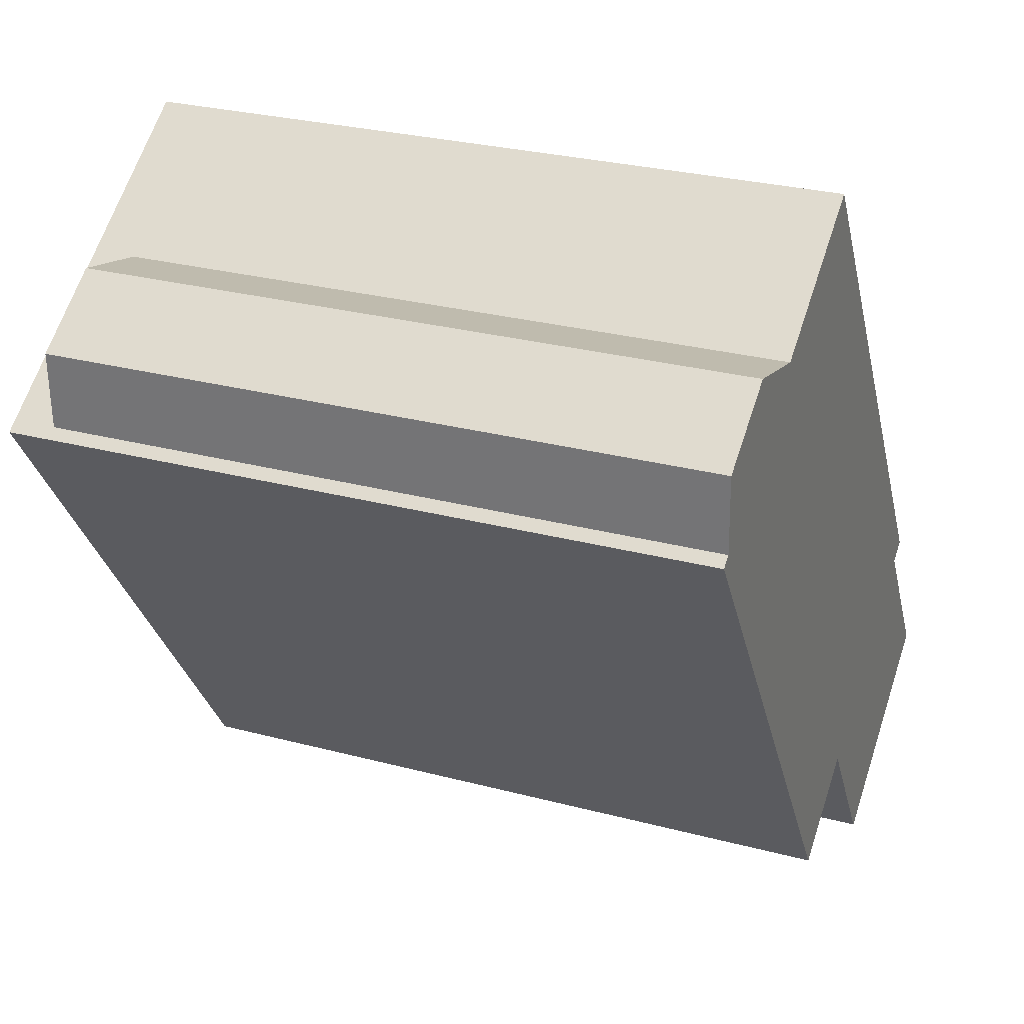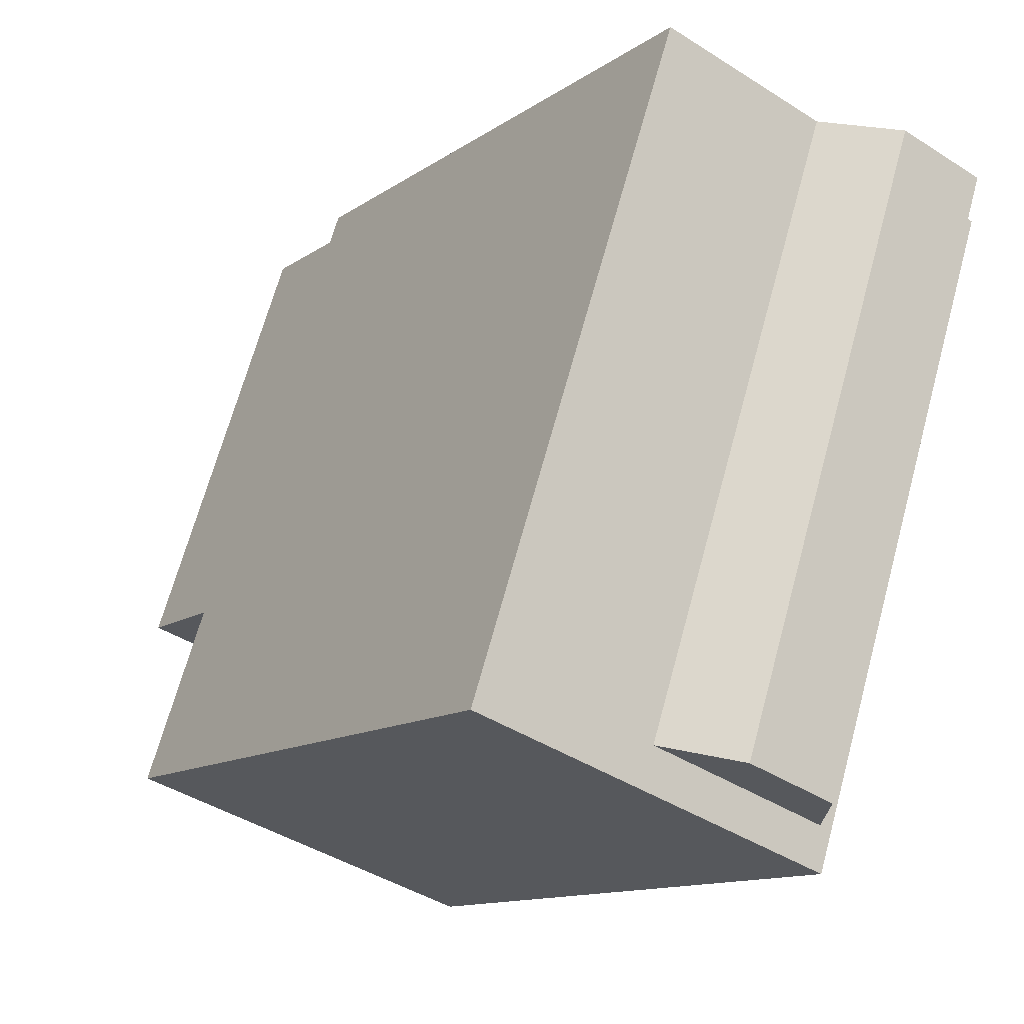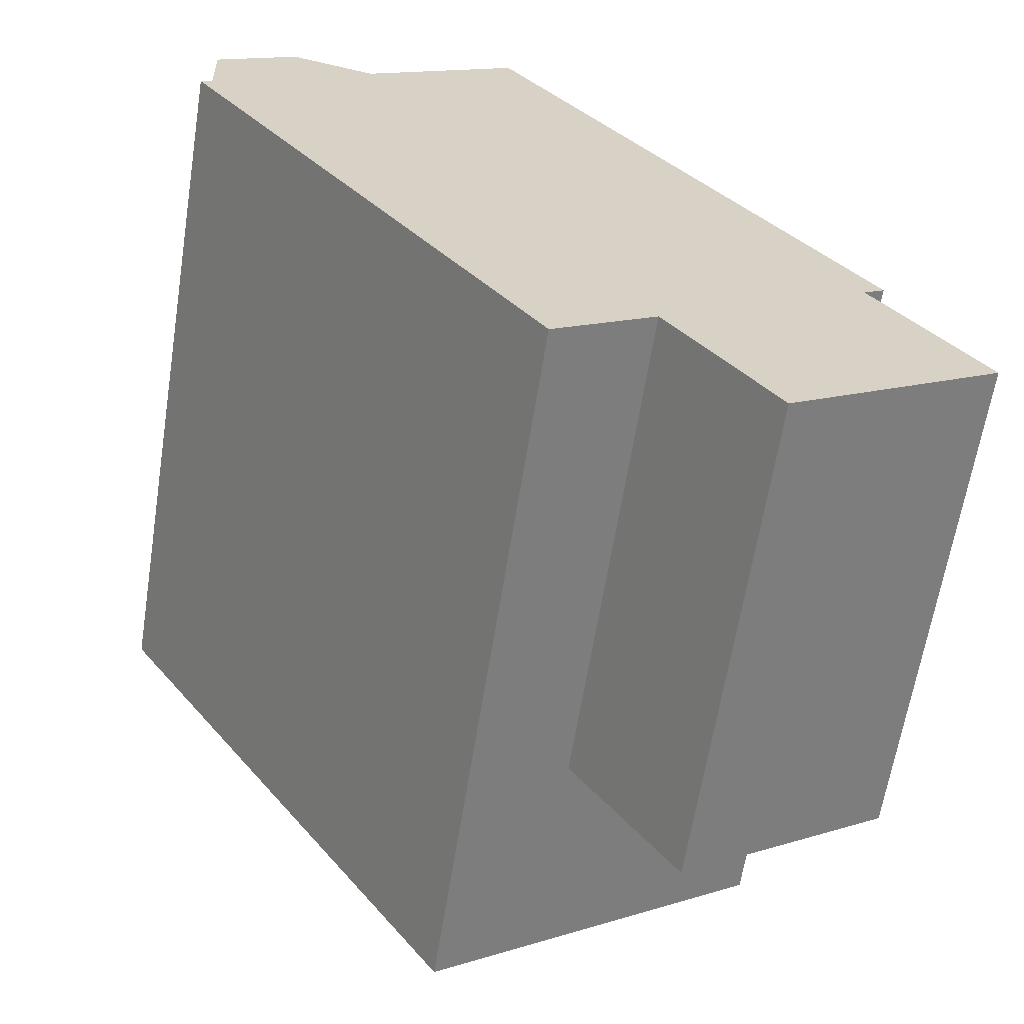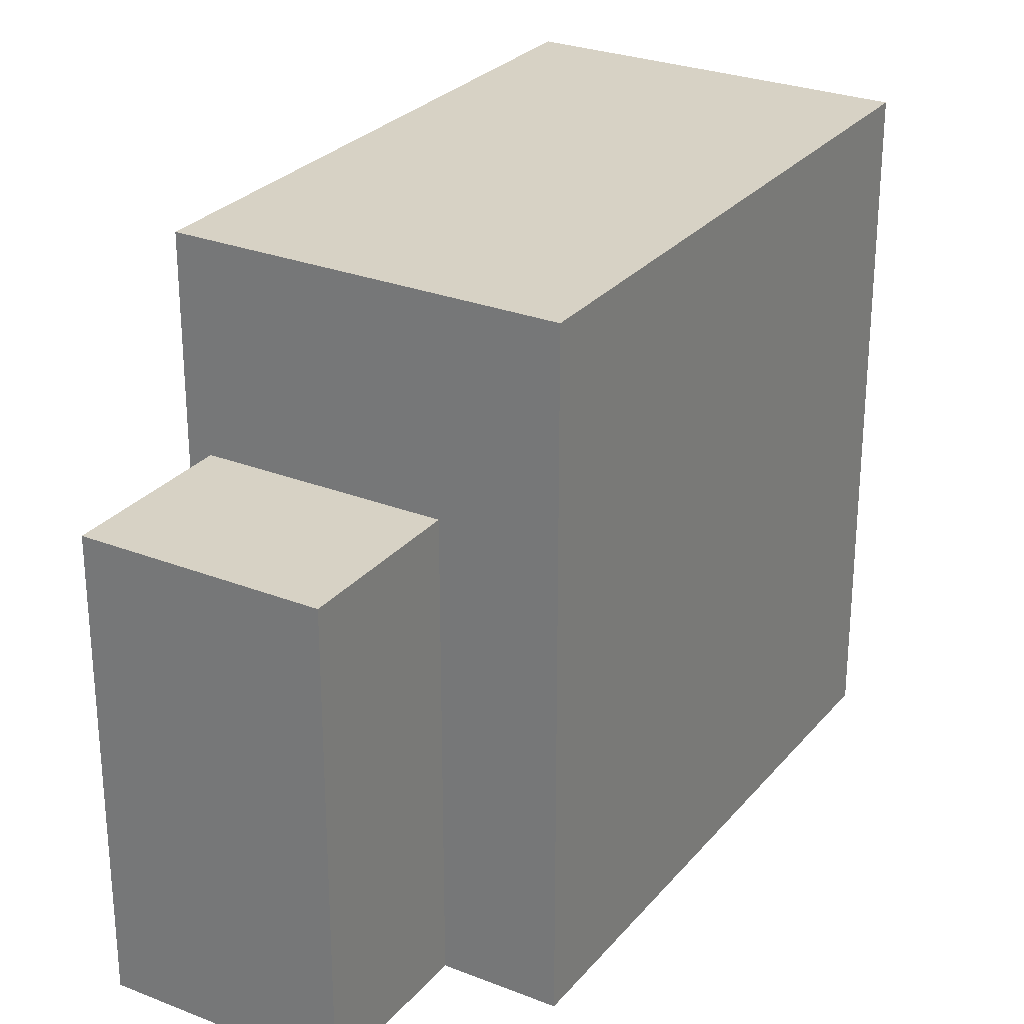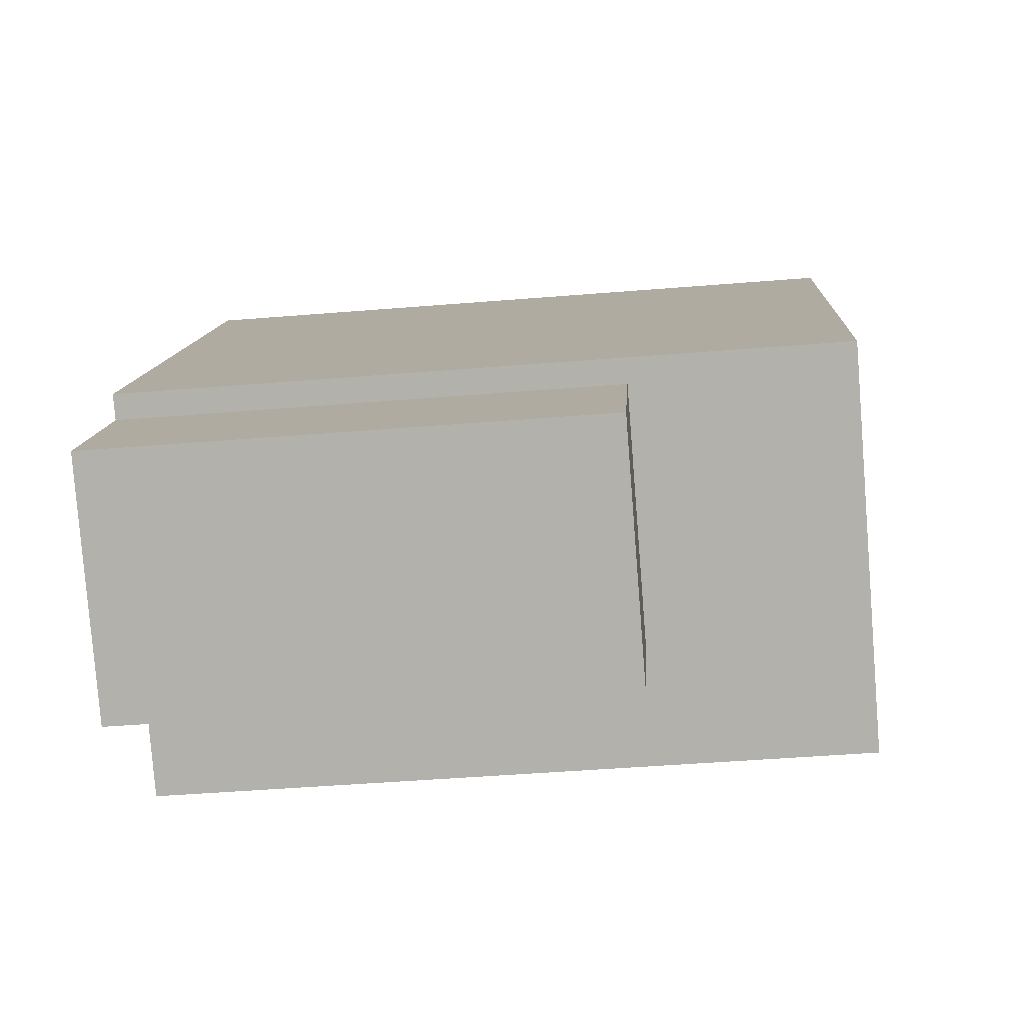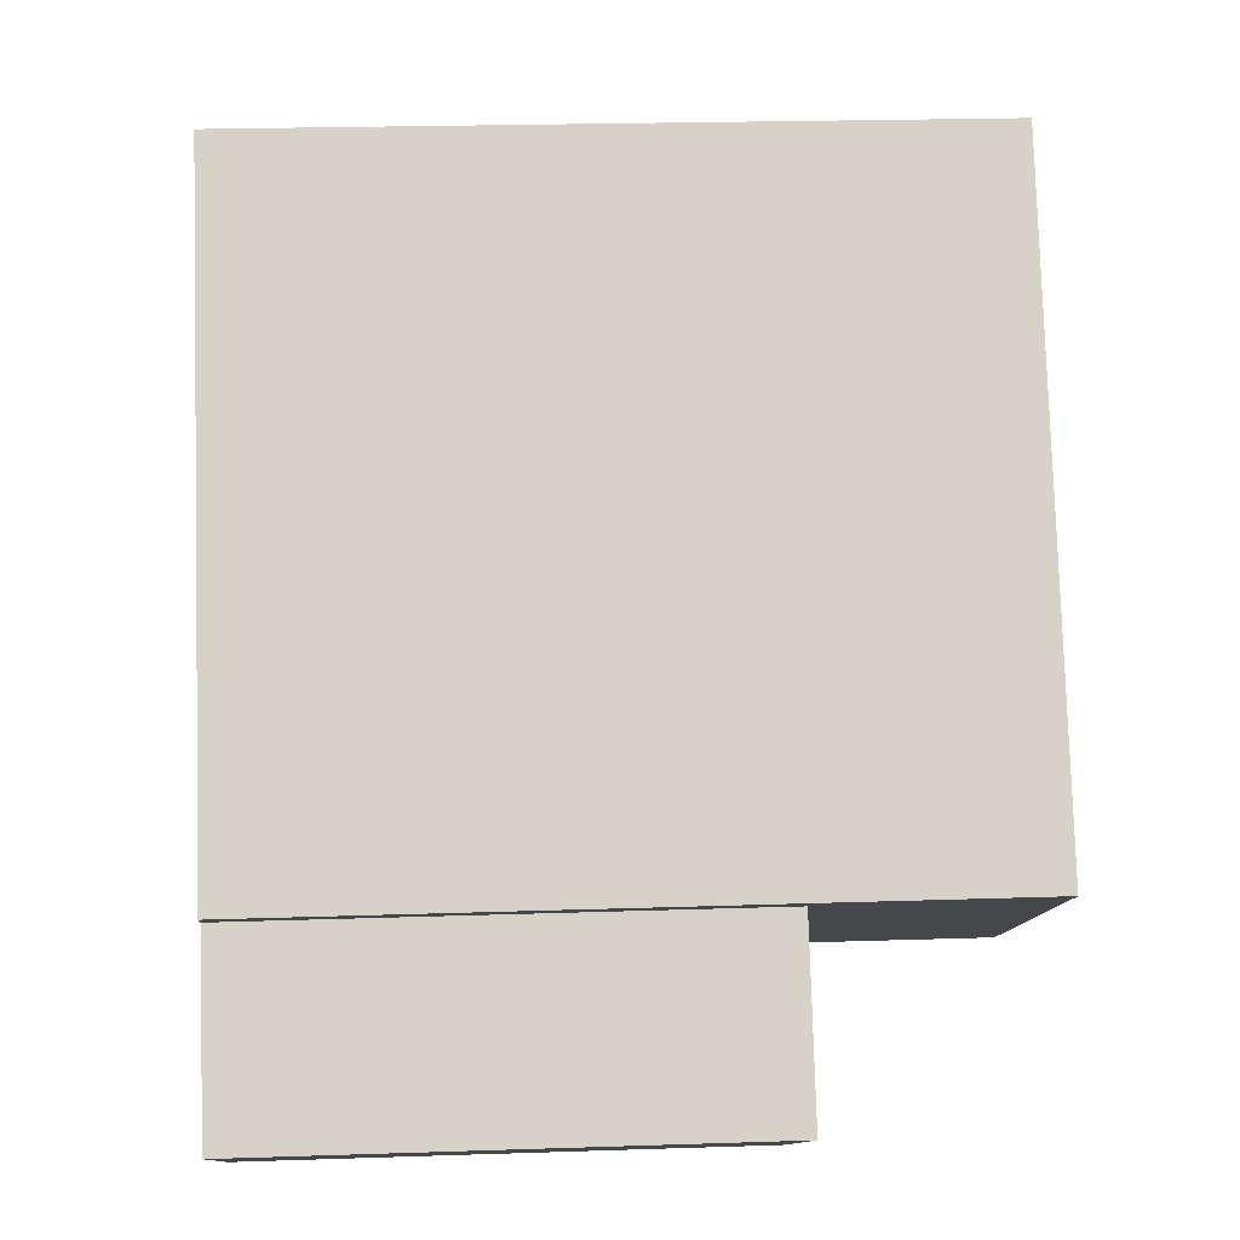
<metadata>
{"format":"obj","ext":"obj","renderer":"f3d","projection":"perspective","resolution":1024,"background":"white","views":[{"elev":27.8,"azim":-67.9,"up":"+Z"},{"elev":67.8,"azim":-164.7,"up":"+Z"},{"elev":-63.2,"azim":-9.0,"up":"+Z"},{"elev":27.5,"azim":177.2,"up":"+Y"},{"elev":-45.7,"azim":95.4,"up":"+Z"},{"elev":23.1,"azim":86.8,"up":"+Z"}]}
</metadata>
<code>
v -0.6594 6.045 6.83
v 5.435 6.045 -2.243
v 5.09 6.045 -2.475
v 1.462 6.045 1.672
v 2.844 6.045 -0.6915
v 0.7098 6.045 1.167
v 2.036 6.045 -1.234
v 0.08076 6.045 4.036
v 1.462 6.045 1.672
v -0.6163 6.045 3.568
v 0.7098 6.045 1.167
v 0.7098 6.045 1.167
v 2.036 6.045 -1.234
v -0.04281 6.045 0.6617
v 1.228 6.045 -1.777
v 0.7098 6.045 1.167
v -0.04281 6.045 0.6617
v -1.313 6.045 3.1
v -0.6163 6.045 3.568
v 2.036 6.045 -1.234
v 2.844 6.045 -0.6915
v 5.09 6.045 -2.475
v 1.635 6.045 -4.795
v 2.036 6.045 -1.234
v 5.09 6.045 -2.475
v 1.462 6.045 1.672
v 5.09 6.045 -2.475
v 2.844 6.045 -0.6915
v -0.6594 6.045 6.83
v 1.462 6.045 1.672
v 0.08076 6.045 4.036
v -0.6594 6.045 6.83
v 5.09 6.045 -2.475
v 1.462 6.045 1.672
v -0.6594 6.045 6.83
v 0.08076 6.045 4.036
v -0.6163 6.045 3.568
v -0.04281 6.045 0.6617
v 1.228 6.045 -1.777
v 1.635 6.045 -4.795
v 1.228 6.045 -1.777
v 2.036 6.045 -1.234
v 1.635 6.045 -4.795
v -3.225 6.045 5.108
v -0.04281 6.045 0.6617
v 1.635 6.045 -4.795
v -3.225 6.045 5.108
v -0.6163 6.045 3.568
v -1.313 6.045 3.1
v -3.225 6.045 5.108
v -1.313 6.045 3.1
v -0.04281 6.045 0.6617
v -3.225 6.045 5.108
v -0.6594 6.045 6.83
v -0.6163 6.045 3.568
v 1.635 6.045 -4.795
v -0.04843 6.045 -5.926
v -5.951 6.045 3.277
v -3.225 6.045 5.108
v -6.142 6.045 3.149
v -5.951 6.045 3.277
v -0.04843 6.045 -5.926
v -5.951 5.342 3.277
v -4.648 5.341 5.447
v -3.225 5.342 5.108
v -5.993 5.341 4.544
v -4.648 5.341 5.447
v -5.951 5.342 3.277
v 5.09 2.46 -2.475
v 6.816 2.46 -5.044
v 3.361 2.46 -7.364
v 1.635 2.46 -4.795
v -5.951 6.045 3.277
v -5.951 5.342 3.277
v -3.225 5.342 5.108
v -3.225 6.045 5.108
v -0.6594 -5.641 6.83
v -0.6594 6.045 6.83
v -3.225 5.342 5.108
v -3.225 -5.641 5.108
v -3.225 6.045 5.108
v -3.225 5.342 5.108
v -0.6594 6.045 6.83
v -6.047 -5.641 3.213
v -5.951 5.342 3.277
v -5.951 6.045 3.277
v -6.047 -5.641 3.213
v -5.951 -5.641 3.277
v -5.951 5.342 3.277
v -6.142 6.045 3.149
v -6.142 -5.641 3.149
v -6.047 -5.641 3.213
v -6.142 6.045 3.149
v -6.047 -5.641 3.213
v -5.951 6.045 3.277
v -0.6594 6.045 6.83
v -0.6594 -5.641 6.83
v 5.435 6.045 -2.243
v 5.435 -5.641 -2.243
v 5.09 6.045 -2.475
v 5.435 6.045 -2.243
v 5.09 2.46 -2.475
v 5.435 -5.641 -2.243
v 5.09 2.46 -2.475
v 5.435 6.045 -2.243
v 5.09 -5.641 -2.475
v 1.635 2.46 -4.795
v 1.635 6.045 -4.795
v 5.09 2.46 -2.475
v 5.09 6.045 -2.475
v 1.635 2.46 -4.795
v 1.635 -5.641 -4.795
v -0.04843 -5.641 -5.926
v -0.04843 6.045 -5.926
v -0.04843 6.045 -5.926
v 1.635 6.045 -4.795
v 1.635 2.46 -4.795
v -6.142 6.045 3.149
v -0.04843 -5.641 -5.926
v -6.142 -5.641 3.149
v -0.04843 6.045 -5.926
v -5.993 -5.641 4.544
v -4.648 5.341 5.447
v -5.993 5.341 4.544
v -4.648 -5.641 5.447
v -4.648 5.341 5.447
v -4.648 -5.641 5.447
v -3.225 -5.641 5.108
v -3.225 5.342 5.108
v -5.993 5.341 4.544
v -5.951 -5.641 3.277
v -5.993 -5.641 4.544
v -5.951 5.342 3.277
v 6.816 -5.641 -5.044
v 6.816 2.46 -5.044
v 5.09 -5.641 -2.475
v 5.09 2.46 -2.475
v 3.361 2.46 -7.364
v 5.088 -5.641 -6.204
v 3.361 -5.641 -7.364
v 5.088 -5.641 -6.204
v 6.816 2.46 -5.044
v 6.816 -5.641 -5.044
v 3.361 2.46 -7.364
v 6.816 2.46 -5.044
v 5.088 -5.641 -6.204
v 1.635 2.46 -4.795
v 3.361 2.46 -7.364
v 3.361 -5.641 -7.364
v 1.635 -5.641 -4.795
v -6.142 -5.641 3.149
v -0.04843 -5.641 -5.926
v -6.047 -5.641 3.213
v -5.951 -5.641 3.277
v -5.993 -5.641 4.544
v -4.648 -5.641 5.447
v 1.635 -5.641 -4.795
v -3.225 -5.641 5.108
v 3.361 -5.641 -7.364
v 5.088 -5.641 -6.204
v 5.09 -5.641 -2.475
v -0.6594 -5.641 6.83
v 5.435 -5.641 -2.243
v 6.816 -5.641 -5.044
g CDNNDG02_0016340
f 1 2 3
f 4 5 6
f 6 5 7
f 8 9 10
f 10 9 11
f 12 13 14
f 14 13 15
f 16 17 18
f 19 16 18
f 20 21 22
f 23 24 25
f 26 27 28
f 29 30 31
f 32 33 34
f 35 36 37
f 38 39 40
f 41 42 43
f 44 45 46
f 47 48 49
f 50 51 52
f 53 54 55
f 56 57 58
f 59 56 58
f 60 61 62
f 63 64 65
f 66 67 68
f 69 70 71
f 72 69 71
f 73 74 75
f 76 73 75
f 77 78 79
f 79 80 77
f 81 82 83
f 84 85 86
f 87 88 89
f 90 91 92
f 93 94 95
f 96 97 98
f 99 98 97
f 100 101 102
f 103 104 105
f 104 103 106
f 107 108 109
f 110 109 108
f 111 112 113
f 114 111 113
f 115 116 117
f 118 119 120
f 118 121 119
f 122 123 124
f 123 122 125
f 126 127 128
f 129 126 128
f 130 131 132
f 131 130 133
f 134 135 136
f 136 135 137
f 138 139 140
f 141 142 143
f 144 145 146
f 147 148 149
f 150 147 149
f 151 152 153
f 153 152 154
f 155 154 156
f 154 152 157
f 154 158 156
f 154 157 158
f 157 159 160
f 158 161 162
f 157 160 161
f 162 161 163
f 158 157 161
f 160 164 161

</code>
